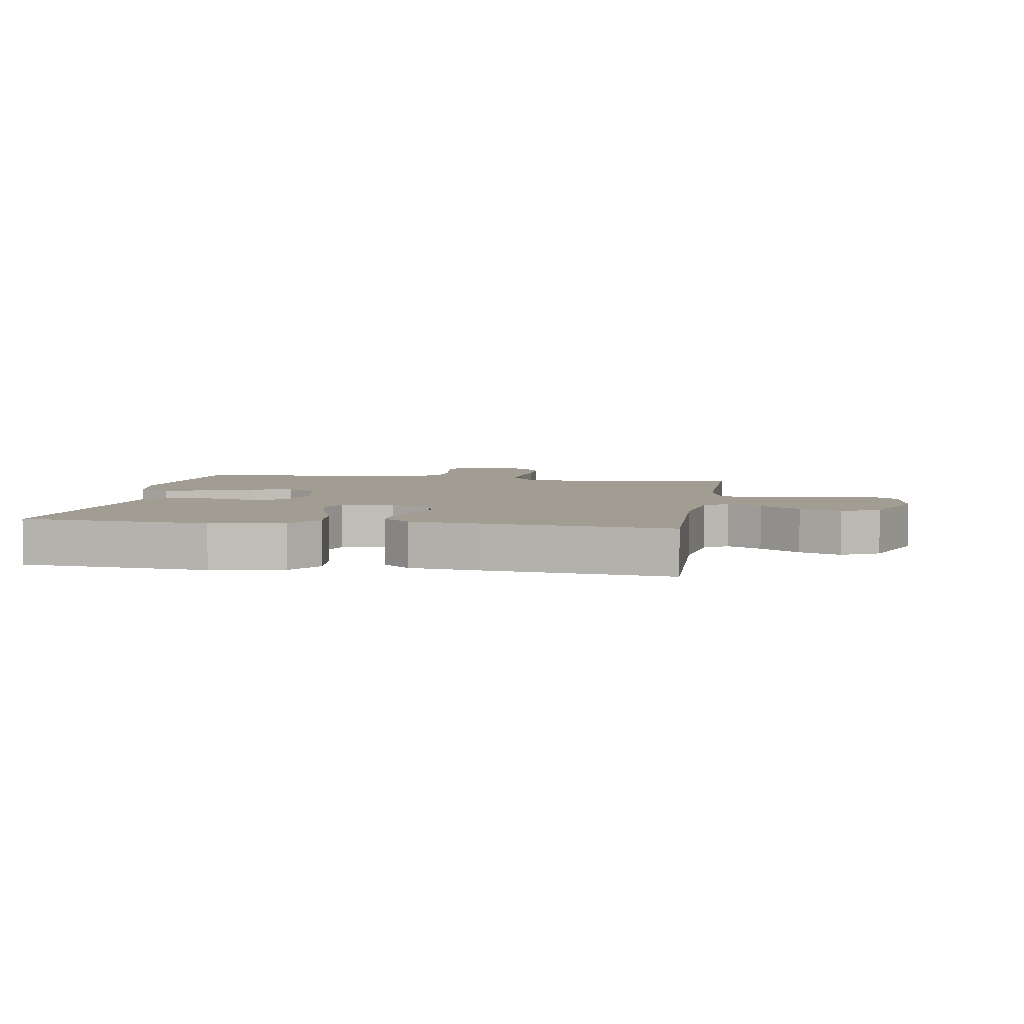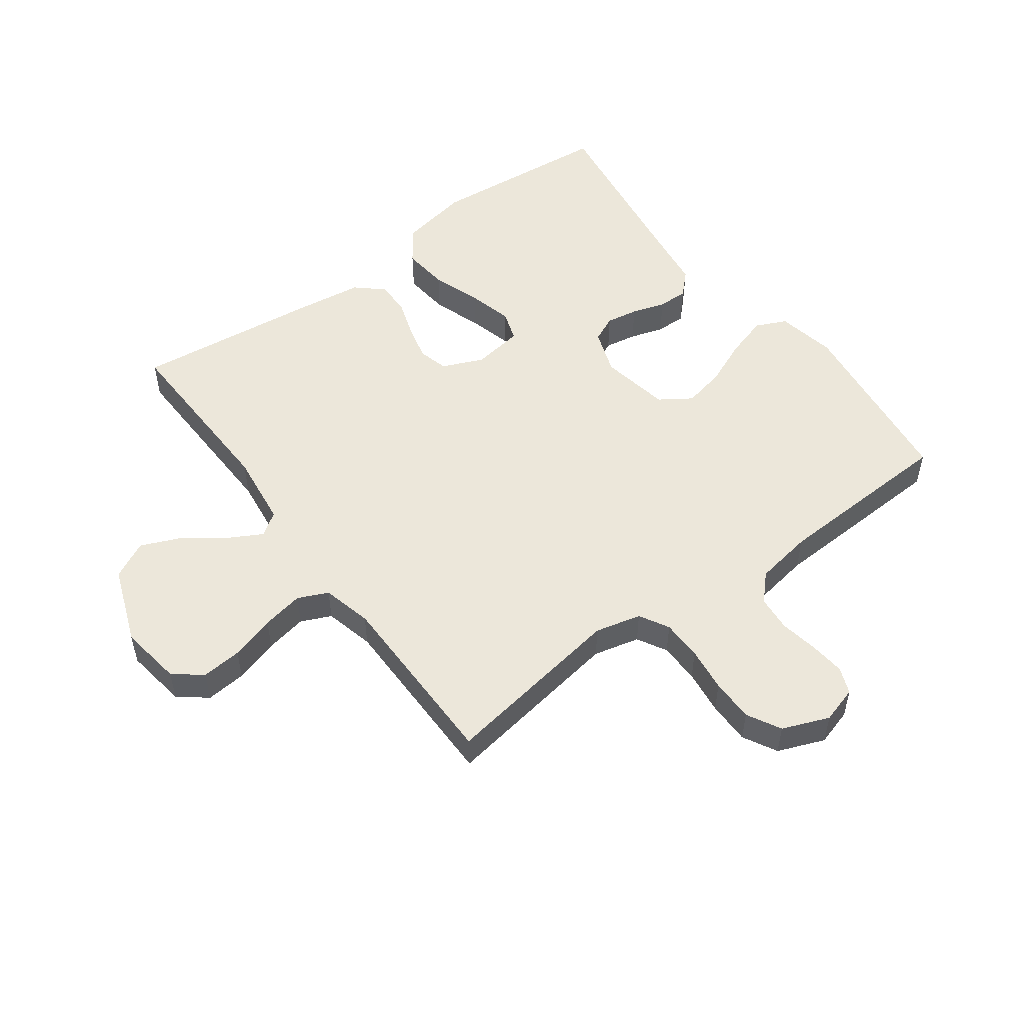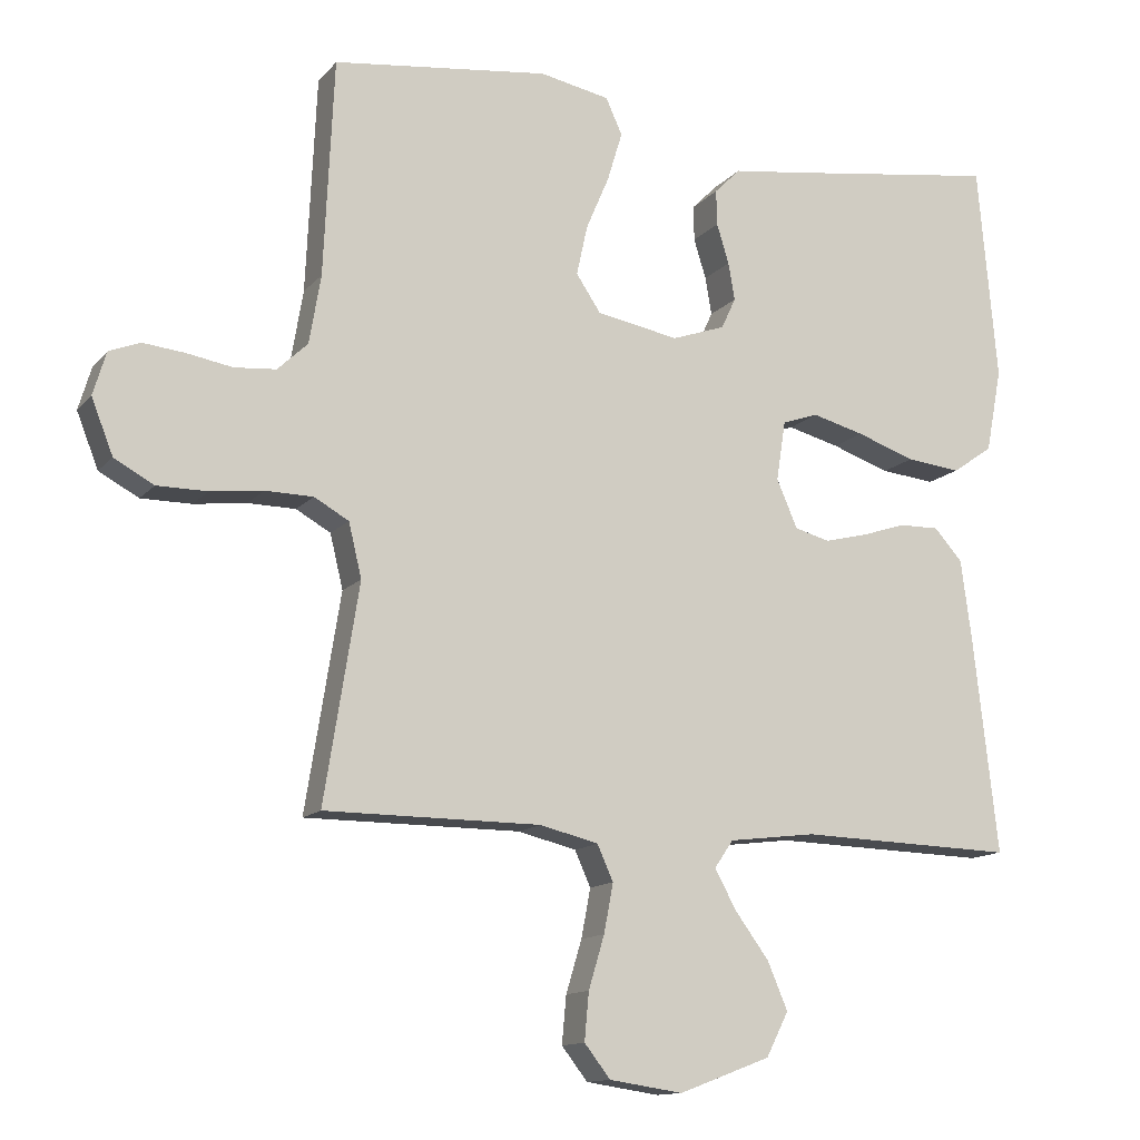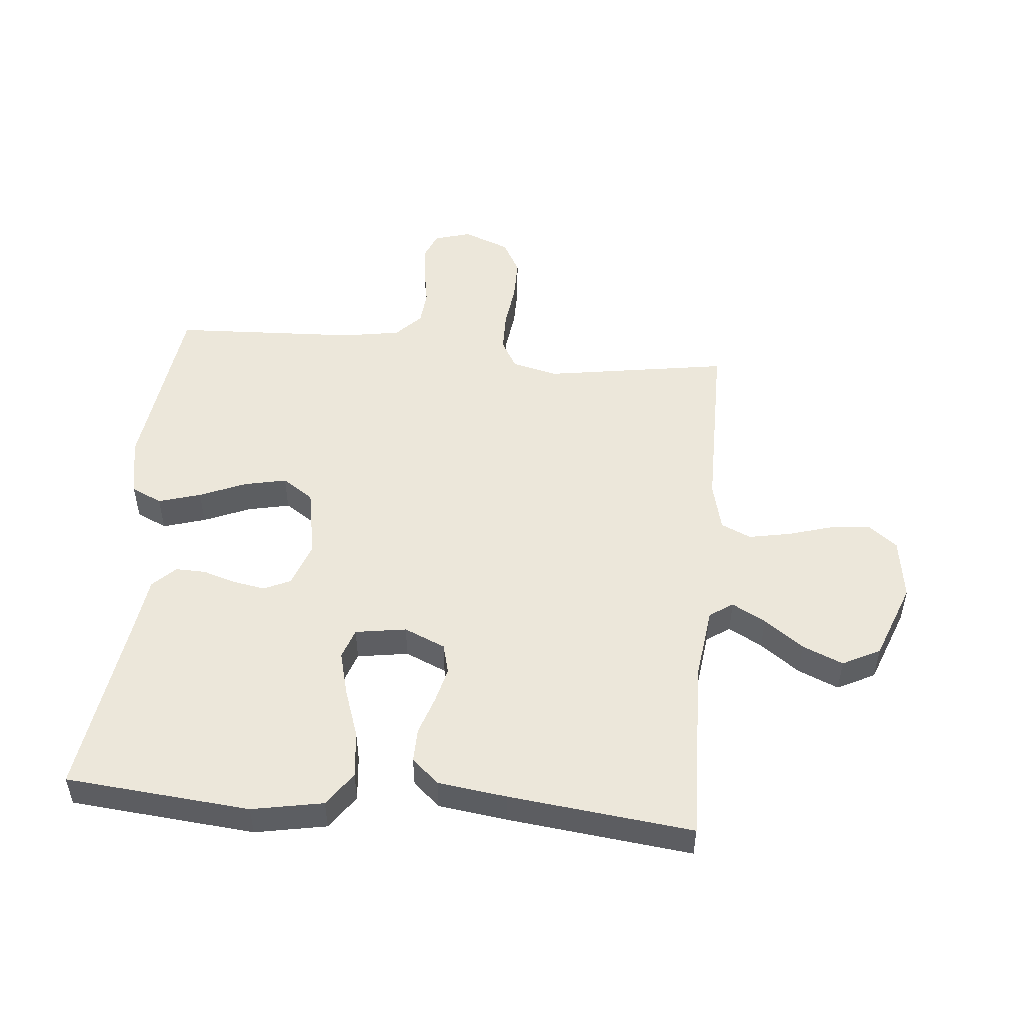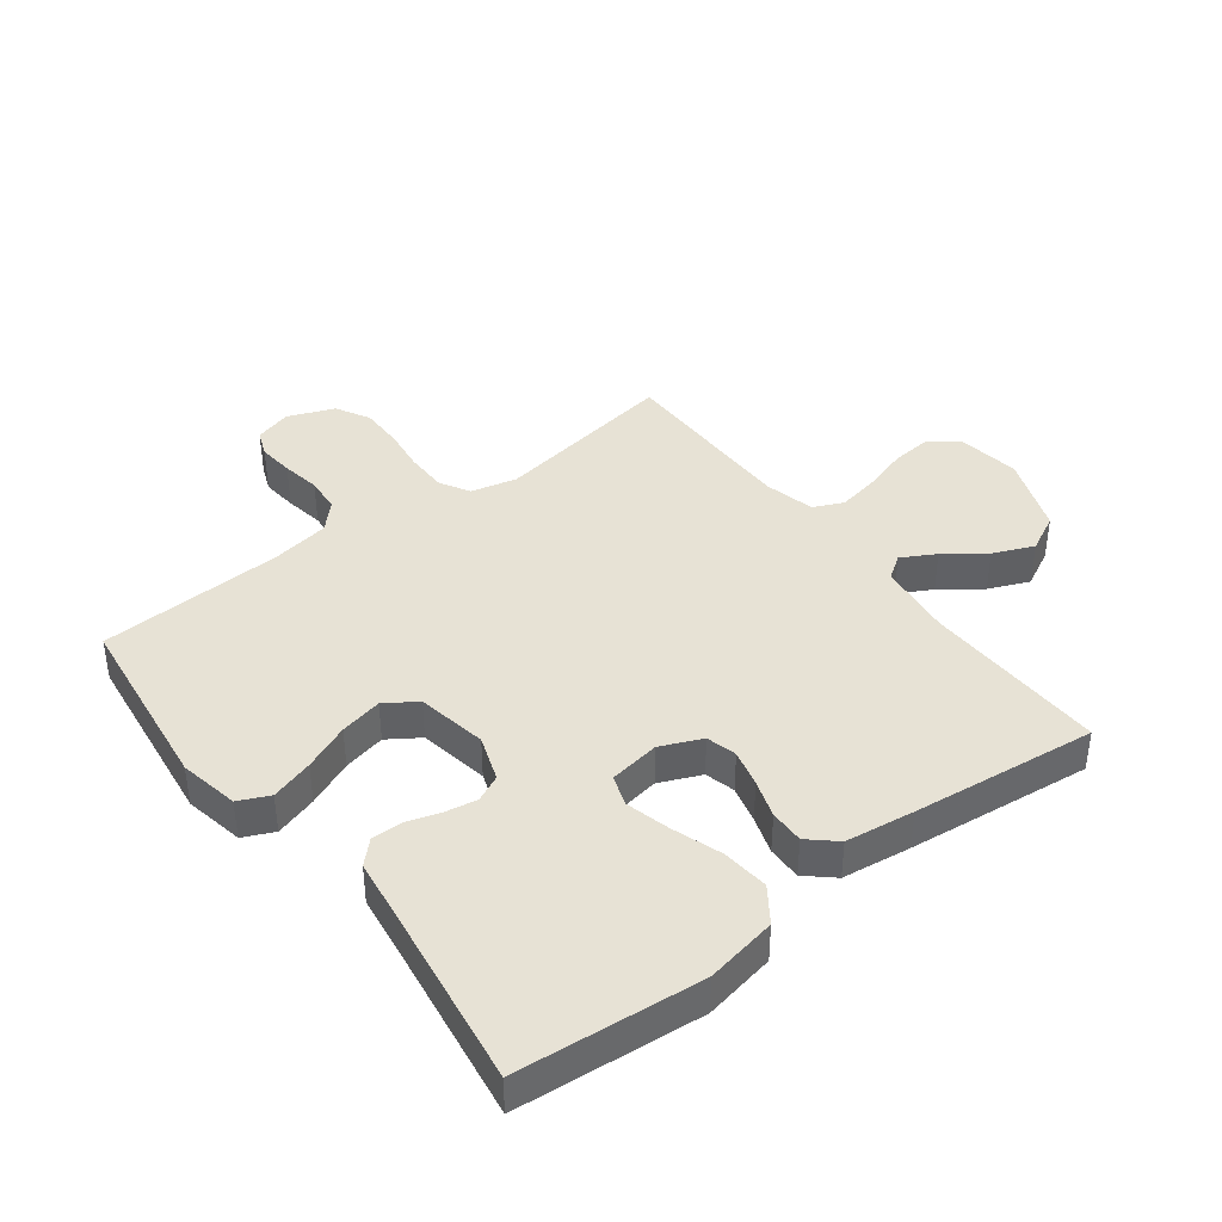
<metadata>
{"format":"obj","ext":"obj","renderer":"f3d","projection":"perspective","resolution":1024,"background":"white","views":[{"elev":4.9,"azim":99.2,"up":"+Y"},{"elev":52.4,"azim":-126.3,"up":"+Y"},{"elev":-13.0,"azim":-24.6,"up":"+Z"},{"elev":50.5,"azim":95.4,"up":"+Y"},{"elev":40.5,"azim":52.8,"up":"+Y"}]}
</metadata>
<code>
v -0.5 0.07 -0.5
v -0.452 0.07 -0.2
v -0.47 0.07 -0.125
v -0.518 0.07 -0.098
v -0.584 0.07 -0.097
v -0.657 0.07 -0.106
v -0.727 0.07 -0.106
v -0.782 0.07 -0.076
v -0.812 0.07 0
v -0.794 0.07 0.06
v -0.751 0.07 0.077
v -0.693 0.07 0.071
v -0.63 0.07 0.06
v -0.572 0.07 0.065
v -0.53 0.07 0.105
v -0.514 0.07 0.2
v -0.5 0.07 0.5
v -0.2 0.07 0.537
v -0.103 0.07 0.518
v -0.08 0.07 0.468
v -0.101 0.07 0.399
v -0.133 0.07 0.324
v -0.148 0.07 0.255
v -0.114 0.07 0.204
v 0 0.07 0.183
v 0.074 0.07 0.209
v 0.094 0.07 0.252
v 0.085 0.07 0.304
v 0.068 0.07 0.359
v 0.067 0.07 0.408
v 0.103 0.07 0.444
v 0.2 0.07 0.457
v 0.5 0.07 0.5
v 0.527 0.07 0.2
v 0.505 0.07 0.084
v 0.449 0.07 0.045
v 0.373 0.07 0.053
v 0.292 0.07 0.081
v 0.22 0.07 0.1
v 0.17 0.07 0.083
v 0.157 0.07 0
v 0.186 0.07 -0.067
v 0.235 0.07 -0.08
v 0.295 0.07 -0.065
v 0.356 0.07 -0.045
v 0.412 0.07 -0.044
v 0.451 0.07 -0.088
v 0.466 0.07 -0.2
v 0.5 0.07 -0.5
v 0.2 0.07 -0.491
v 0.079 0.07 -0.506
v 0.053 0.07 -0.544
v 0.083 0.07 -0.599
v 0.13 0.07 -0.663
v 0.158 0.07 -0.729
v 0.127 0.07 -0.79
v 0 0.07 -0.838
v -0.102 0.07 -0.823
v -0.138 0.07 -0.777
v -0.132 0.07 -0.711
v -0.11 0.07 -0.638
v -0.097 0.07 -0.57
v -0.119 0.07 -0.521
v -0.2 0.07 -0.501
v -0.5 0 -0.5
v -0.452 0 -0.2
v -0.47 0 -0.125
v -0.518 0 -0.098
v -0.584 0 -0.097
v -0.657 0 -0.106
v -0.727 0 -0.106
v -0.782 0 -0.076
v -0.812 0 0
v -0.794 0 0.06
v -0.751 0 0.077
v -0.693 0 0.071
v -0.63 0 0.06
v -0.572 0 0.065
v -0.53 0 0.105
v -0.514 0 0.2
v -0.5 0 0.5
v -0.2 0 0.537
v -0.103 0 0.518
v -0.08 0 0.468
v -0.101 0 0.399
v -0.133 0 0.324
v -0.148 0 0.255
v -0.114 0 0.204
v 0 0 0.183
v 0.074 0 0.209
v 0.094 0 0.252
v 0.085 0 0.304
v 0.068 0 0.359
v 0.067 0 0.408
v 0.103 0 0.444
v 0.2 0 0.457
v 0.5 0 0.5
v 0.527 0 0.2
v 0.505 0 0.084
v 0.449 0 0.045
v 0.373 0 0.053
v 0.292 0 0.081
v 0.22 0 0.1
v 0.17 0 0.083
v 0.157 0 0
v 0.186 0 -0.067
v 0.235 0 -0.08
v 0.295 0 -0.065
v 0.356 0 -0.045
v 0.412 0 -0.044
v 0.451 0 -0.088
v 0.466 0 -0.2
v 0.5 0 -0.5
v 0.2 0 -0.491
v 0.079 0 -0.506
v 0.053 0 -0.544
v 0.083 0 -0.599
v 0.13 0 -0.663
v 0.158 0 -0.729
v 0.127 0 -0.79
v 0 0 -0.838
v -0.102 0 -0.823
v -0.138 0 -0.777
v -0.132 0 -0.711
v -0.11 0 -0.638
v -0.097 0 -0.57
v -0.119 0 -0.521
v -0.2 0 -0.501
f 58 59 60 61
f 58 61 62
f 57 58 62
f 56 57 62
f 53 54 55 56
f 52 53 56 62
f 51 52 62 63
f 47 48 49 50
f 44 45 46 47
f 43 44 47 50
f 42 43 50 51
f 35 36 37 38
f 35 38 39
f 32 33 34 35
f 32 35 39
f 31 32 39 40
f 28 29 30 31
f 27 28 31 40
f 19 20 21 22
f 19 22 23
f 16 17 18 19
f 15 16 19 23
f 14 15 23 24
f 10 11 12 13
f 8 9 10 13
f 8 13 14
f 5 6 7 8
f 4 5 8 14
f 3 4 14 24
f 64 1 2
f 41 42 51 63
f 26 27 40 41
f 25 26 41 63
f 24 25 63 64
f 2 3 24 64
f 125 124 123 122
f 126 125 122
f 126 122 121
f 126 121 120
f 120 119 118 117
f 126 120 117 116
f 127 126 116 115
f 114 113 112 111
f 111 110 109 108
f 114 111 108 107
f 115 114 107 106
f 102 101 100 99
f 103 102 99
f 99 98 97 96
f 103 99 96
f 104 103 96 95
f 95 94 93 92
f 104 95 92 91
f 86 85 84 83
f 87 86 83
f 83 82 81 80
f 87 83 80 79
f 88 87 79 78
f 77 76 75 74
f 77 74 73 72
f 78 77 72
f 72 71 70 69
f 78 72 69 68
f 88 78 68 67
f 66 65 128
f 127 115 106 105
f 105 104 91 90
f 127 105 90 89
f 128 127 89 88
f 128 88 67 66
f 1 65 66 2
f 2 66 67 3
f 3 67 68 4
f 4 68 69 5
f 5 69 70 6
f 6 70 71 7
f 7 71 72 8
f 8 72 73 9
f 9 73 74 10
f 10 74 75 11
f 11 75 76 12
f 12 76 77 13
f 13 77 78 14
f 14 78 79 15
f 15 79 80 16
f 16 80 81 17
f 17 81 82 18
f 18 82 83 19
f 19 83 84 20
f 20 84 85 21
f 21 85 86 22
f 22 86 87 23
f 23 87 88 24
f 24 88 89 25
f 25 89 90 26
f 26 90 91 27
f 27 91 92 28
f 28 92 93 29
f 29 93 94 30
f 30 94 95 31
f 31 95 96 32
f 32 96 97 33
f 33 97 98 34
f 34 98 99 35
f 35 99 100 36
f 36 100 101 37
f 37 101 102 38
f 38 102 103 39
f 39 103 104 40
f 40 104 105 41
f 41 105 106 42
f 42 106 107 43
f 43 107 108 44
f 44 108 109 45
f 45 109 110 46
f 46 110 111 47
f 47 111 112 48
f 48 112 113 49
f 49 113 114 50
f 50 114 115 51
f 51 115 116 52
f 52 116 117 53
f 53 117 118 54
f 54 118 119 55
f 55 119 120 56
f 56 120 121 57
f 57 121 122 58
f 58 122 123 59
f 59 123 124 60
f 60 124 125 61
f 61 125 126 62
f 62 126 127 63
f 63 127 128 64
f 64 128 65 1

</code>
